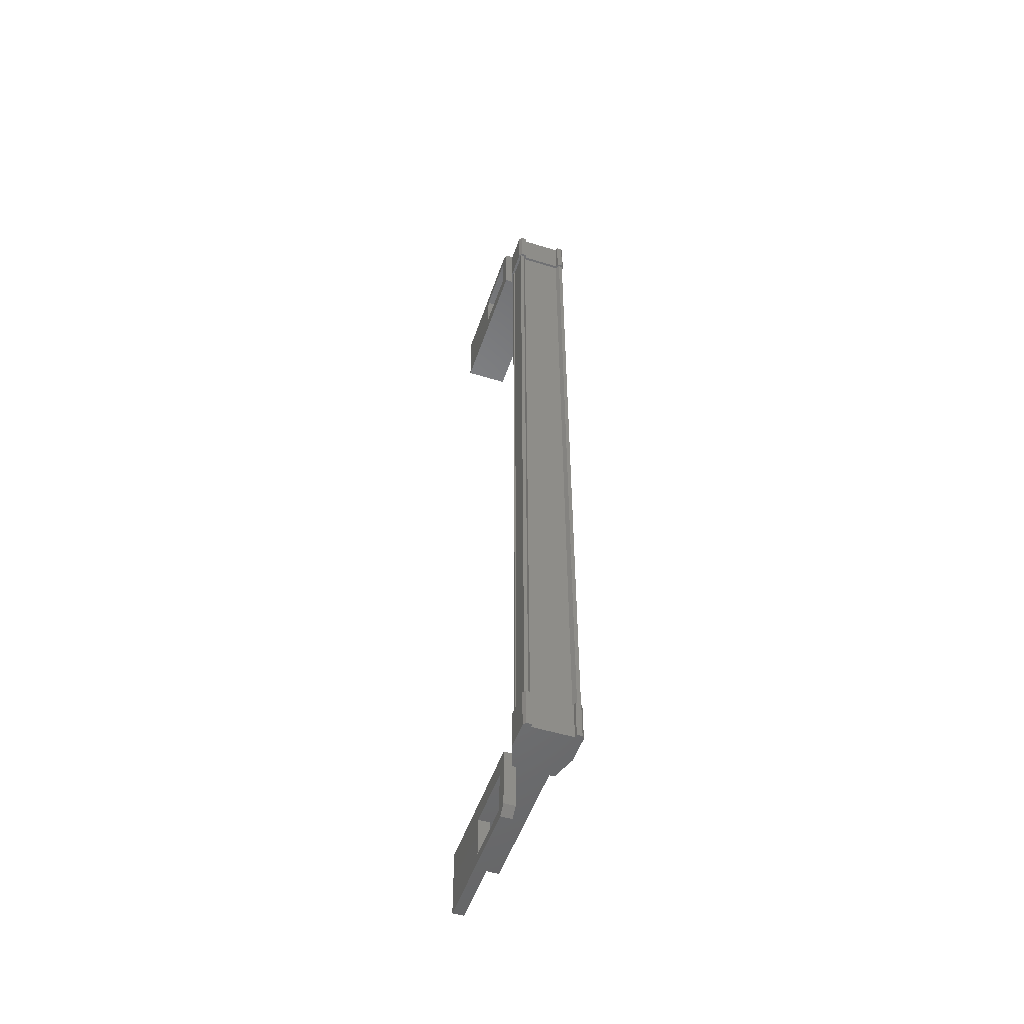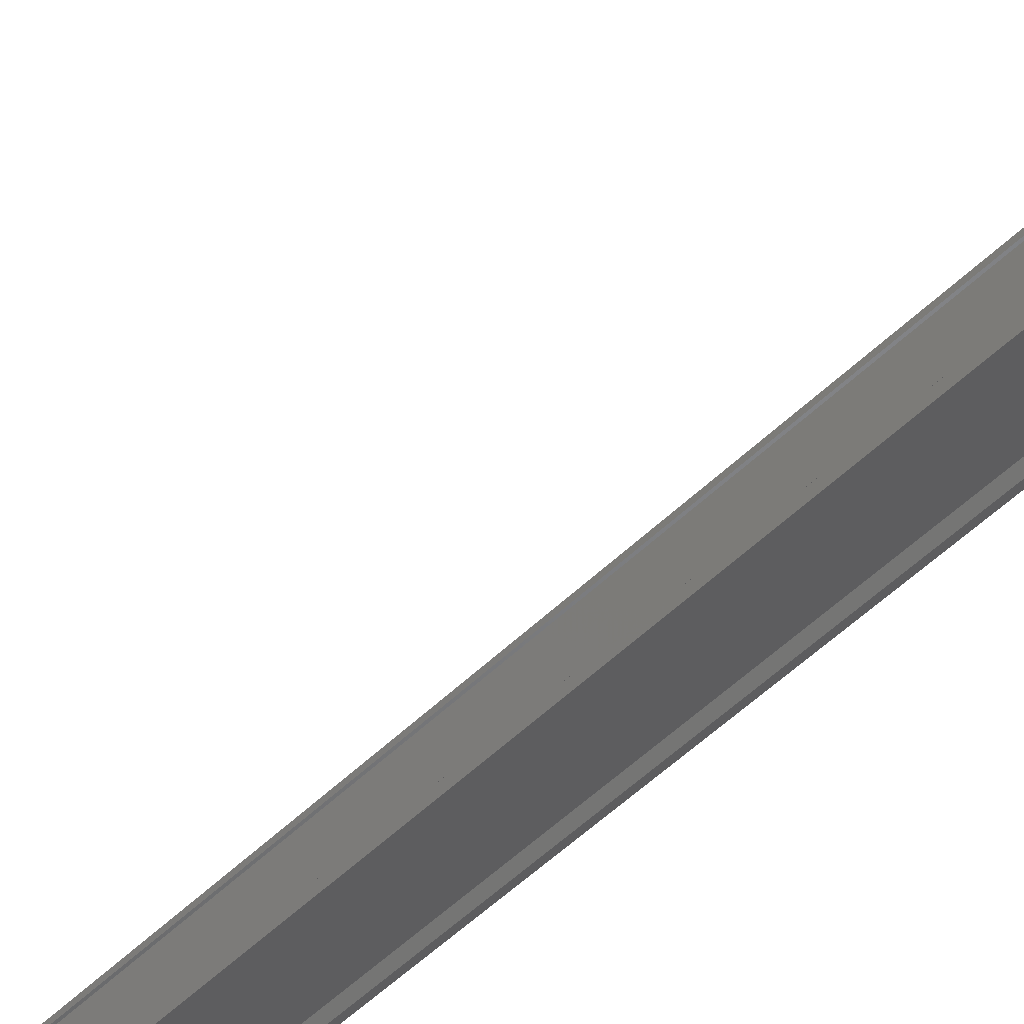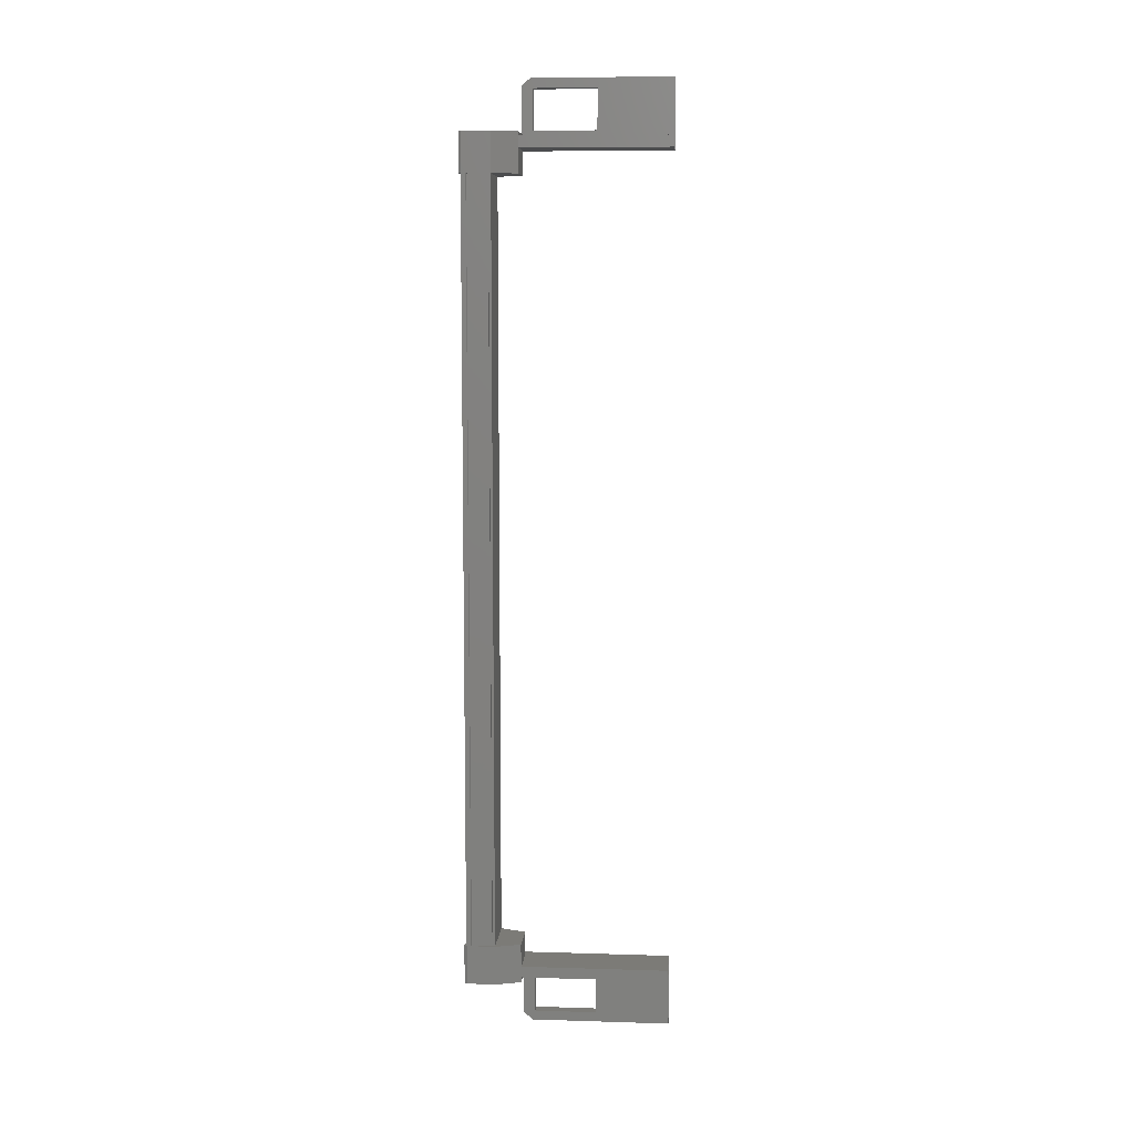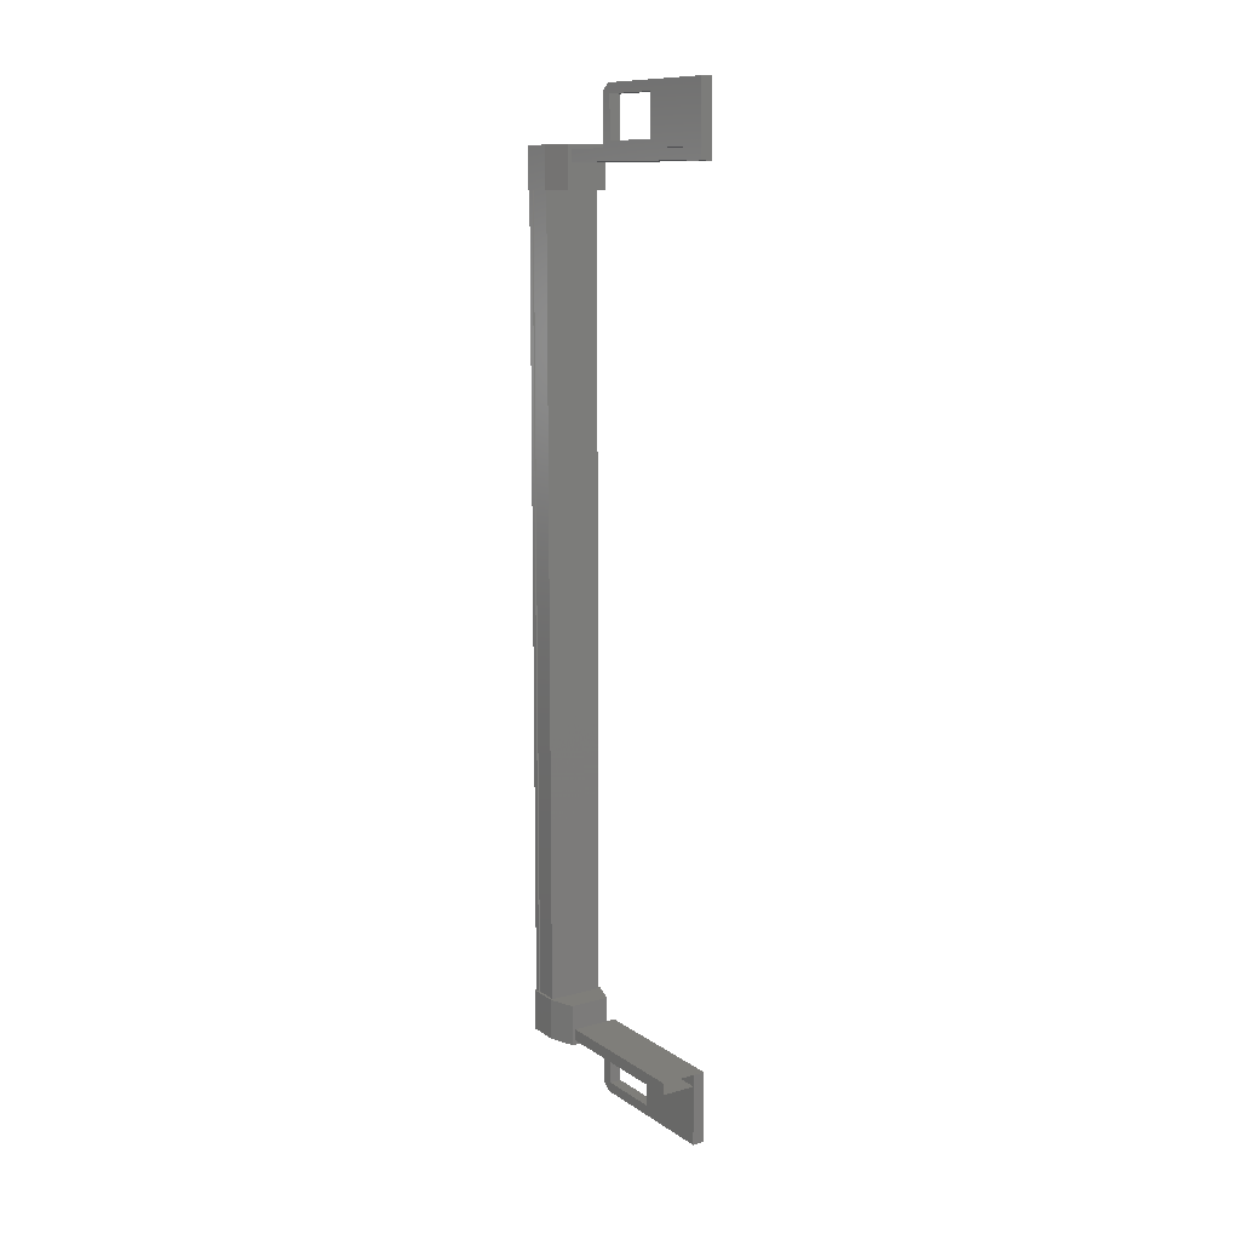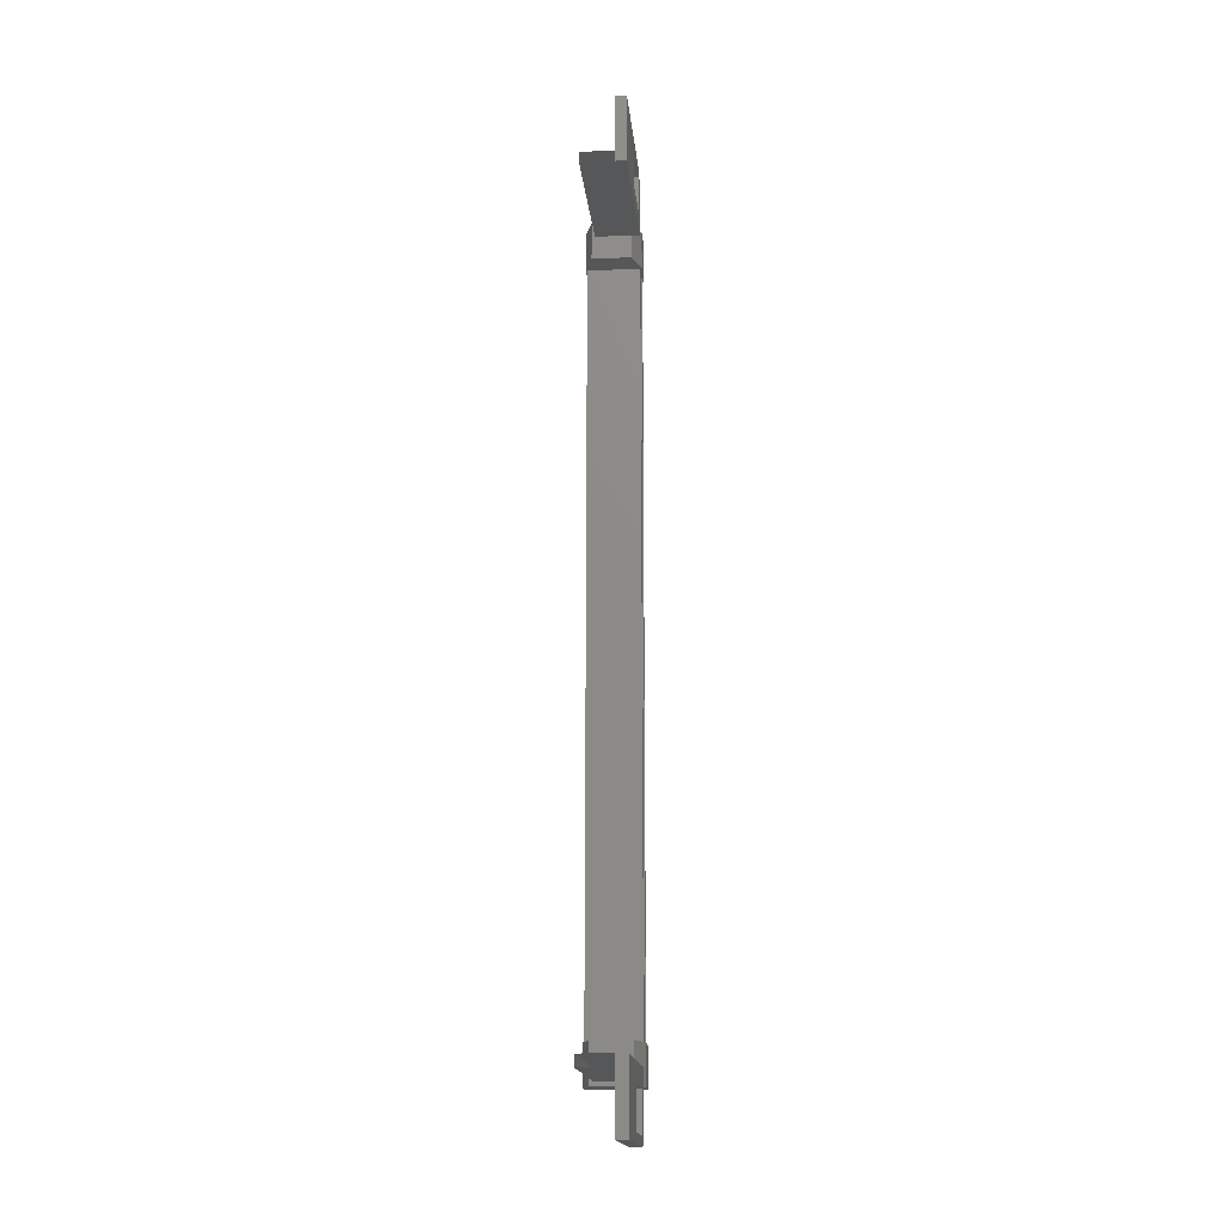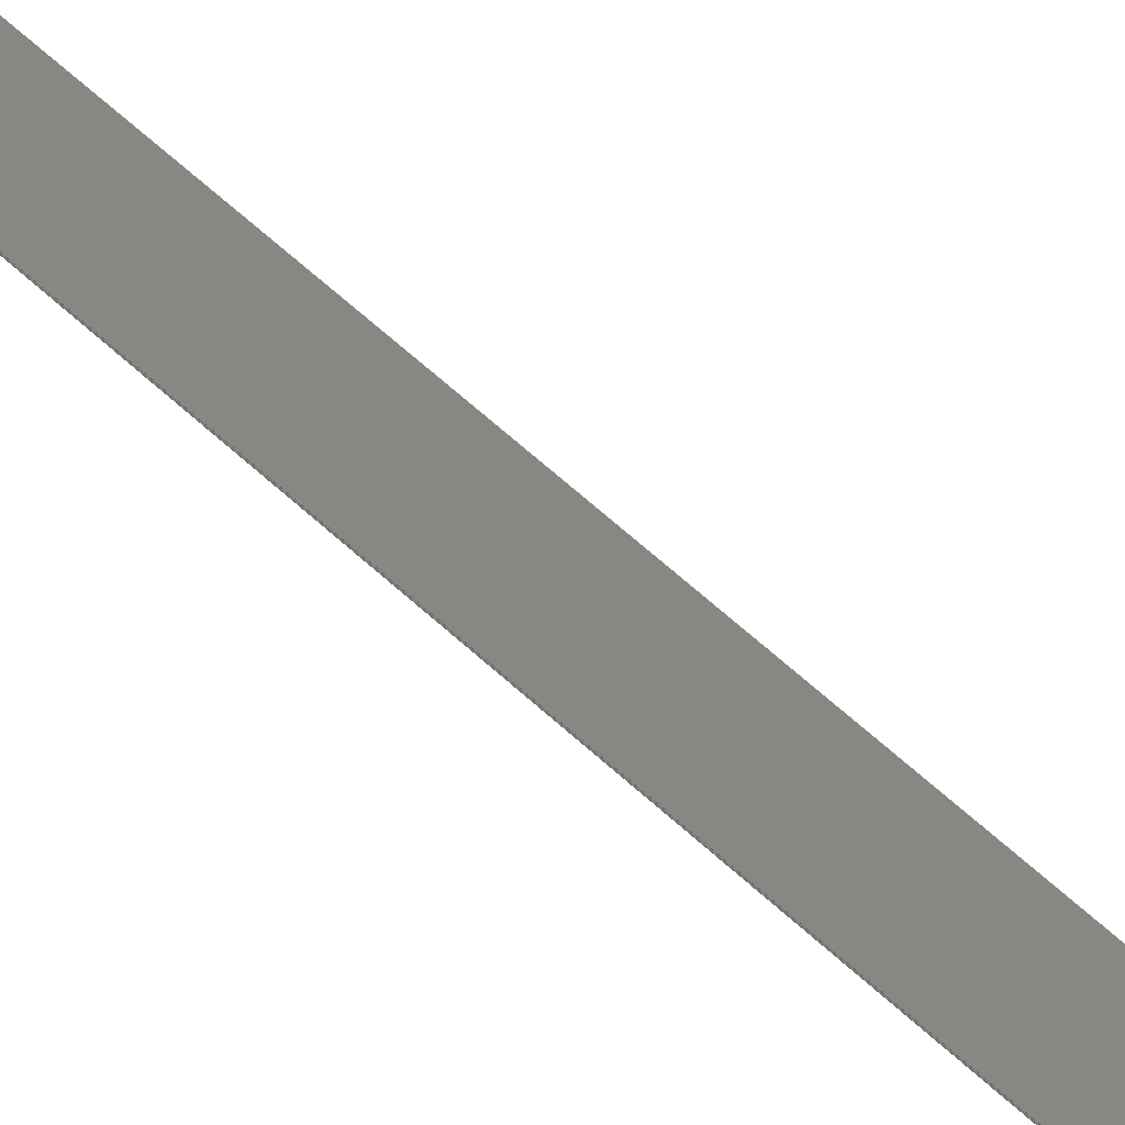
<metadata>
{"format":"stl","ext":"stl","renderer":"f3d","projection":"perspective","resolution":1024,"background":"white","views":[{"elev":-51.3,"azim":145.5,"up":"+Y"},{"elev":-48.1,"azim":-42.0,"up":"+Z"},{"elev":8.0,"azim":-101.1,"up":"+Y"},{"elev":11.7,"azim":-49.6,"up":"+Y"},{"elev":-17.0,"azim":-10.7,"up":"+Y"},{"elev":65.4,"azim":-47.6,"up":"+Z"}]}
</metadata>
<code>
# stl→obj: 132 verts, 210 faces
v 15.52 442.9 -85.02
v 15.43 441.8 -84.96
v 15.43 442.9 -84.96
v 15.2 441.8 -84.15
v 16.51 467.7 -82.69
v 15.68 467.7 -81.03
v 16.19 467.7 -82.78
v 16.21 468 -82.85
v 16.21 440.2 -82.85
v 15.68 440.5 -81.03
v 16.19 440.5 -82.78
v 16.51 440.5 -82.69
v 16.99 442.3 -84.54
v 16.89 442.3 -84.57
v 16.89 465.9 -84.57
v 16.77 465.9 -84.48
v 15.2 466.4 -84.15
v 15.43 465.3 -84.96
v 15.2 465.3 -84.15
v 15.66 465.3 -84.88
v 15.27 442.3 -84.22
v 15.27 465.9 -84.22
v 15.3 442.3 -84.22
v 15.3 465.9 -84.22
v 15.47 465.9 -84.81
v 15.38 440.9 -79.97
v 15.08 440.2 -78.91
v 15.08 442.2 -78.91
v 15.4 442.2 -78.82
v 16.6 442.2 -83.02
v 16.84 441.8 -84.64
v 16.99 442.9 -84.6
v 16.99 441.8 -84.6
v 17.03 442.9 -84.5
v 17.03 441.8 -84.5
v 15.08 466 -78.91
v 15.4 466 -78.82
v 15.08 468 -78.91
v 15.4 468 -78.82
v 16.53 468 -82.76
v 16.6 440.4 -83.02
v 16.28 440.4 -83.11
v 16.28 442.2 -83.11
v 16.19 441.7 -82.78
v 15.68 441.7 -81.03
v 15.64 442.3 -84.8
v 15.59 442.3 -84.94
v 15.59 465.9 -84.94
v 15.48 442.3 -84.97
v 15.48 465.9 -84.97
v 15.68 466.5 -81.03
v 16.19 466.5 -82.78
v 16.28 466 -83.11
v 16.28 467.8 -83.11
v 16.6 467.8 -83.02
v 17.03 466.4 -84.5
v 17.03 465.3 -84.5
v 16.99 466.4 -84.6
v 16.99 465.3 -84.6
v 16.84 466.4 -84.64
v 15.67 465.3 -84.98
v 15.52 465.3 -85.02
v 15.43 466.4 -84.96
v 15.2 442.9 -84.15
v 15.66 442.9 -84.88
v 15.67 442.9 -84.98
v 15.64 465.9 -84.8
v 16.77 442.3 -84.48
v 16.51 441.7 -82.69
v 16 441.7 -80.93
v 15.4 440.2 -78.82
v 16.53 440.2 -82.76
v 16.6 466 -83.02
v 16 466.5 -80.93
v 16 467.7 -80.93
v 15.34 442.2 -83.36
v 14.14 442.2 -79.18
v 15.34 441.9 -83.36
v 14.14 441.9 -79.18
v 16.59 441.9 -83
v 15.4 441.9 -78.82
v 15.44 465.9 -84.83
v 15.44 442.3 -84.83
v 15.47 442.3 -84.81
v 15.4 466.3 -78.82
v 16.59 466.3 -83
v 14.14 466.3 -79.18
v 15.34 466.3 -83.36
v 14.14 466 -79.18
v 15.34 466 -83.36
v 16.59 466 -83
v 15.25 442.3 -84.15
v 15.25 465.9 -84.15
v 16.76 442.3 -83.72
v 16.76 465.9 -83.72
v 16.78 442.3 -83.79
v 16.78 465.9 -83.79
v 16.75 442.3 -83.81
v 16.75 465.9 -83.81
v 16.92 442.3 -84.4
v 16.92 465.9 -84.4
v 16.95 442.3 -84.4
v 16.95 465.9 -84.4
v 16.99 465.9 -84.54
v 15.38 467.3 -79.97
v 16.51 466.5 -82.69
v 16 440.5 -80.93
v 16.8 441.8 -84.55
v 16.8 442.9 -84.55
v 16.84 442.9 -84.64
v 16.8 442.9 -83.69
v 16.8 441.8 -83.69
v 15.66 441.8 -84.88
v 15.52 441.8 -85.02
v 15.67 441.8 -84.98
v 16.36 442.9 -83.05
v 16.36 441.8 -83.05
v 15.24 441.8 -83.37
v 15.24 442.9 -83.37
v 16.8 466.4 -83.69
v 15.24 466.4 -83.37
v 15.24 465.3 -83.37
v 16.36 465.3 -83.05
v 16.36 466.4 -83.05
v 16.8 465.3 -83.69
v 16.8 465.3 -84.55
v 15.66 466.4 -84.88
v 15.67 466.4 -84.98
v 15.52 466.4 -85.02
v 16.8 466.4 -84.55
v 16.84 465.3 -84.64
v 16.59 442.2 -83
f 1 2 3
f 3 2 4
f 5 6 7
f 7 6 8
f 9 10 11
f 11 10 12
f 13 14 15
f 15 14 16
f 17 18 19
f 19 18 20
f 21 22 23
f 23 22 24
f 24 25 23
f 26 27 28
f 28 27 29
f 29 30 28
f 31 32 33
f 33 32 34
f 34 35 33
f 36 37 38
f 38 37 39
f 39 40 38
f 41 42 43
f 43 42 44
f 44 45 43
f 46 47 48
f 48 47 49
f 49 50 48
f 51 52 53
f 53 52 54
f 54 55 53
f 56 57 58
f 58 57 59
f 59 60 58
f 61 20 62
f 62 20 18
f 18 63 62
f 17 63 18
f 4 64 3
f 3 64 65
f 65 1 3
f 66 1 65
f 48 67 46
f 46 67 16
f 16 68 46
f 14 68 16
f 69 30 70
f 70 30 29
f 29 71 70
f 27 71 29
f 72 71 27
f 36 73 37
f 37 73 74
f 74 39 37
f 75 39 74
f 40 39 75
f 29 76 77
f 77 76 78
f 78 79 77
f 80 79 78
f 81 79 80
f 50 49 82
f 82 49 83
f 83 25 82
f 84 25 83
f 23 25 84
f 85 86 87
f 87 86 88
f 88 89 87
f 90 89 88
f 37 89 90
f 90 91 37
f 21 92 93
f 93 92 94
f 94 95 93
f 96 95 94
f 97 95 96
f 96 98 97
f 97 98 99
f 99 98 100
f 100 101 99
f 102 101 100
f 103 101 102
f 102 13 103
f 103 13 104
f 104 13 15
f 40 8 38
f 38 8 6
f 6 105 38
f 51 105 6
f 36 105 51
f 51 53 36
f 36 53 73
f 73 53 55
f 55 106 73
f 5 106 55
f 52 106 5
f 5 7 52
f 52 7 54
f 54 7 8
f 8 55 54
f 40 55 8
f 5 55 40
f 40 75 5
f 5 75 6
f 6 75 74
f 74 51 6
f 106 51 74
f 52 51 106
f 44 69 45
f 45 69 70
f 70 10 45
f 107 10 70
f 12 10 107
f 107 72 12
f 12 72 41
f 41 72 9
f 9 42 41
f 11 42 9
f 44 42 11
f 11 12 44
f 44 12 69
f 69 12 41
f 41 30 69
f 43 30 41
f 28 30 43
f 43 45 28
f 28 45 26
f 26 45 10
f 10 27 26
f 9 27 10
f 72 27 9
f 108 109 31
f 31 109 110
f 110 32 31
f 109 32 110
f 34 32 109
f 109 111 34
f 34 111 35
f 35 111 112
f 112 108 35
f 4 108 112
f 113 108 4
f 4 2 113
f 113 2 114
f 114 2 1
f 1 115 114
f 66 115 1
f 113 115 66
f 66 65 113
f 113 65 109
f 109 65 64
f 64 111 109
f 116 111 64
f 112 111 116
f 116 117 112
f 112 117 118
f 118 117 116
f 116 119 118
f 64 119 116
f 118 119 64
f 64 4 118
f 118 4 112
f 120 17 121
f 121 17 19
f 19 122 121
f 123 122 19
f 121 122 123
f 123 124 121
f 121 124 120
f 120 124 123
f 123 125 120
f 19 125 123
f 126 125 19
f 19 20 126
f 126 20 127
f 127 20 61
f 61 128 127
f 62 128 61
f 129 128 62
f 62 63 129
f 129 63 127
f 127 63 17
f 17 130 127
f 120 130 17
f 56 130 120
f 120 125 56
f 56 125 57
f 57 125 126
f 126 59 57
f 131 59 126
f 60 59 131
f 131 126 60
f 60 126 130
f 130 126 127
f 70 71 107
f 107 71 72
f 56 58 130
f 130 58 60
f 35 108 33
f 33 108 31
f 129 127 128
f 114 115 113
f 38 105 36
f 113 109 108
f 78 76 80
f 88 86 90
f 93 22 21
f 76 29 132
f 73 106 74

</code>
